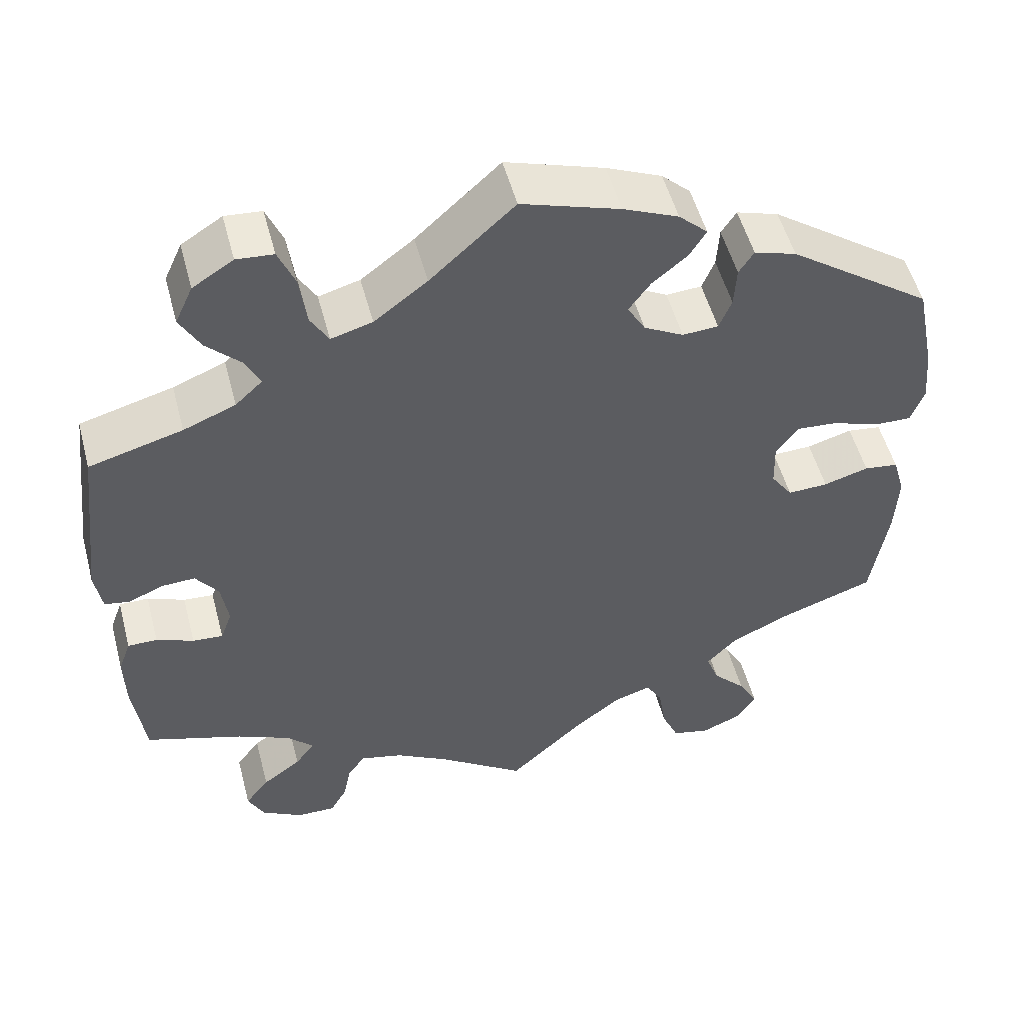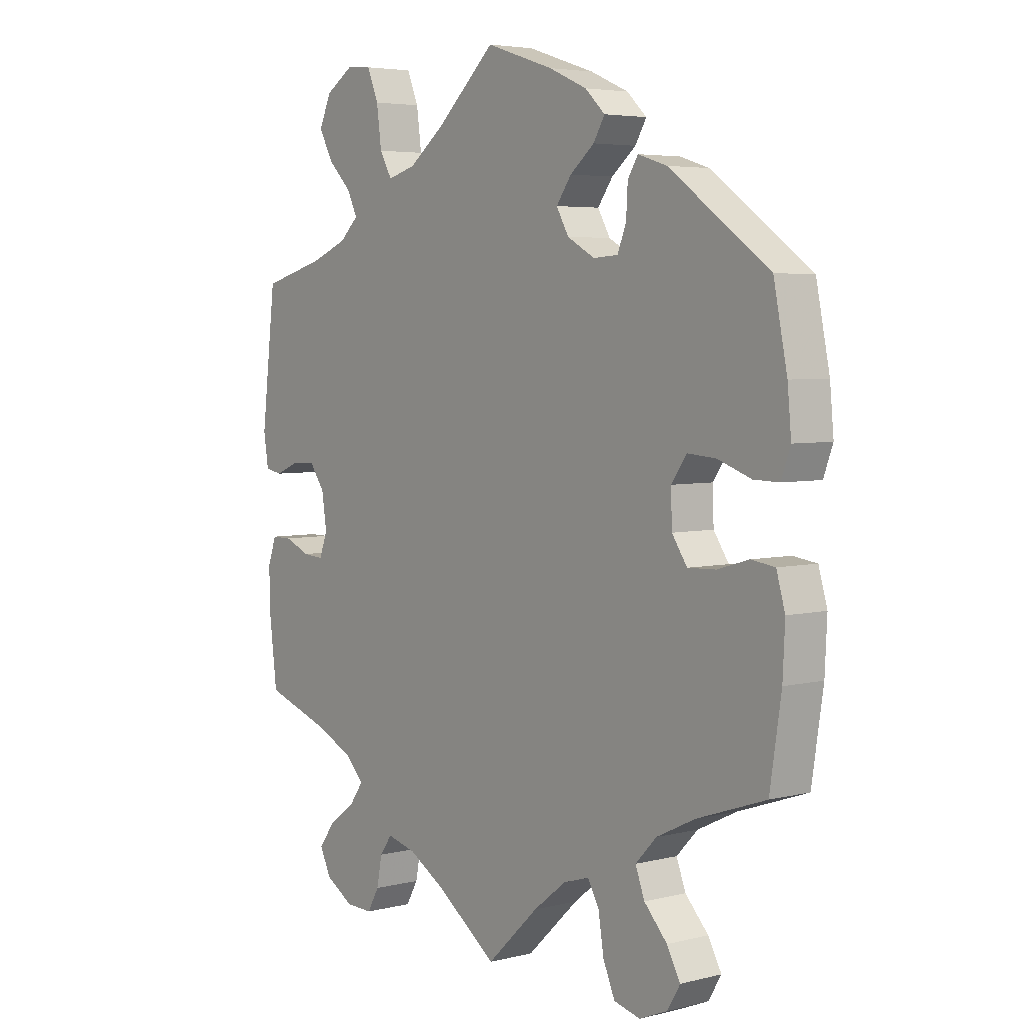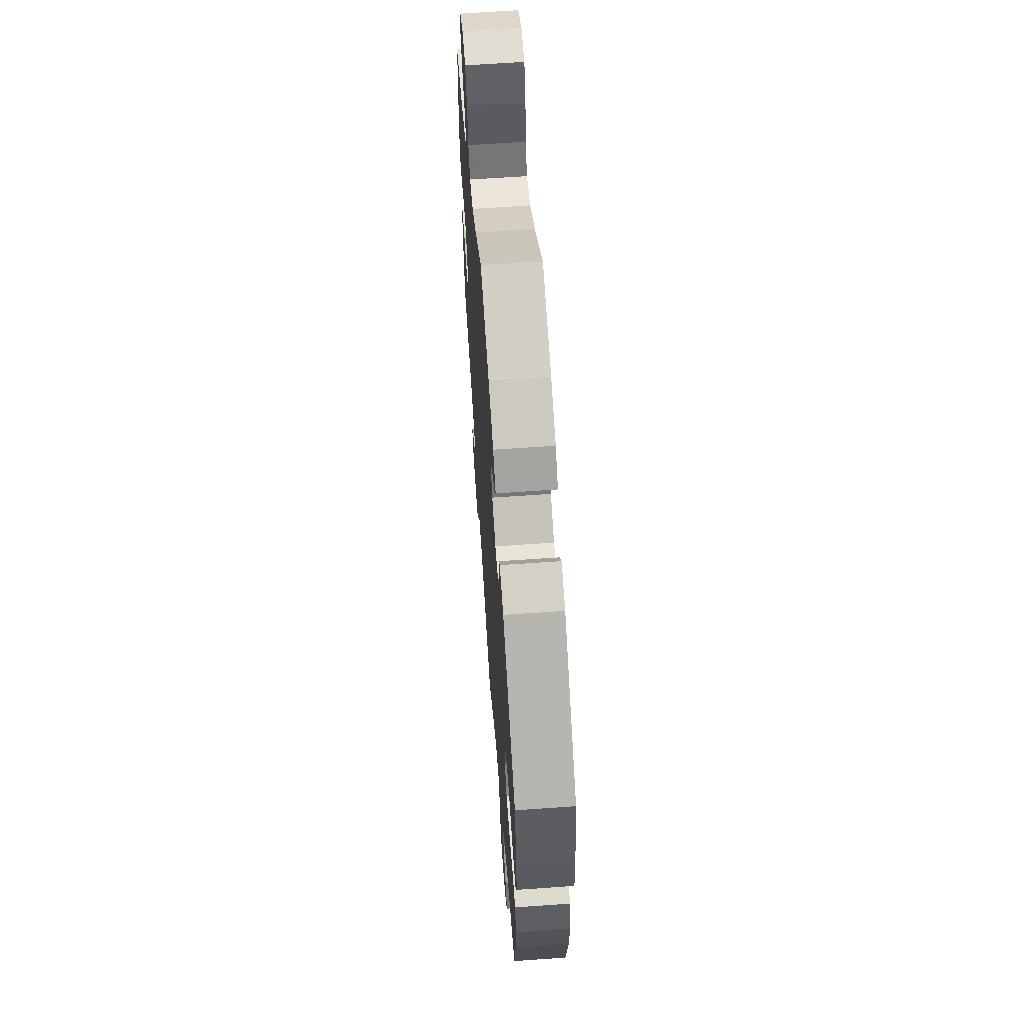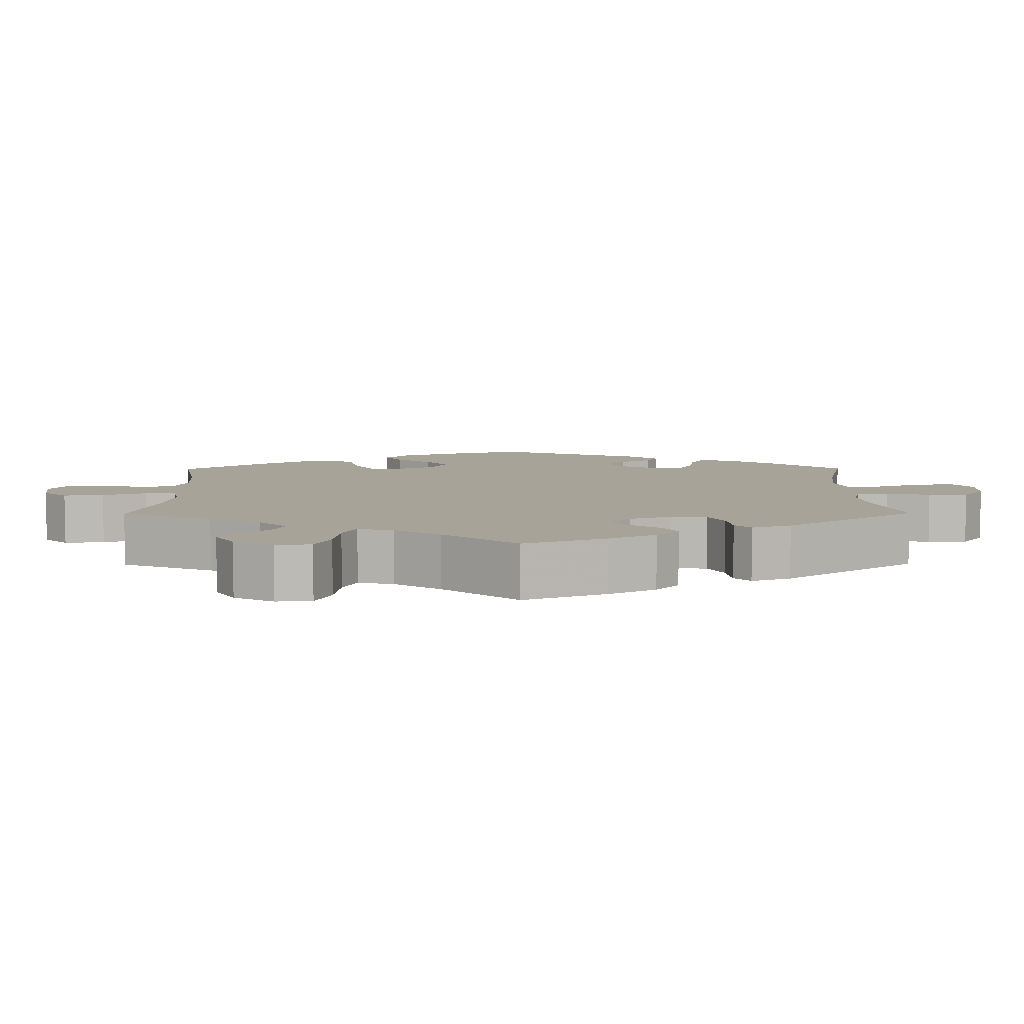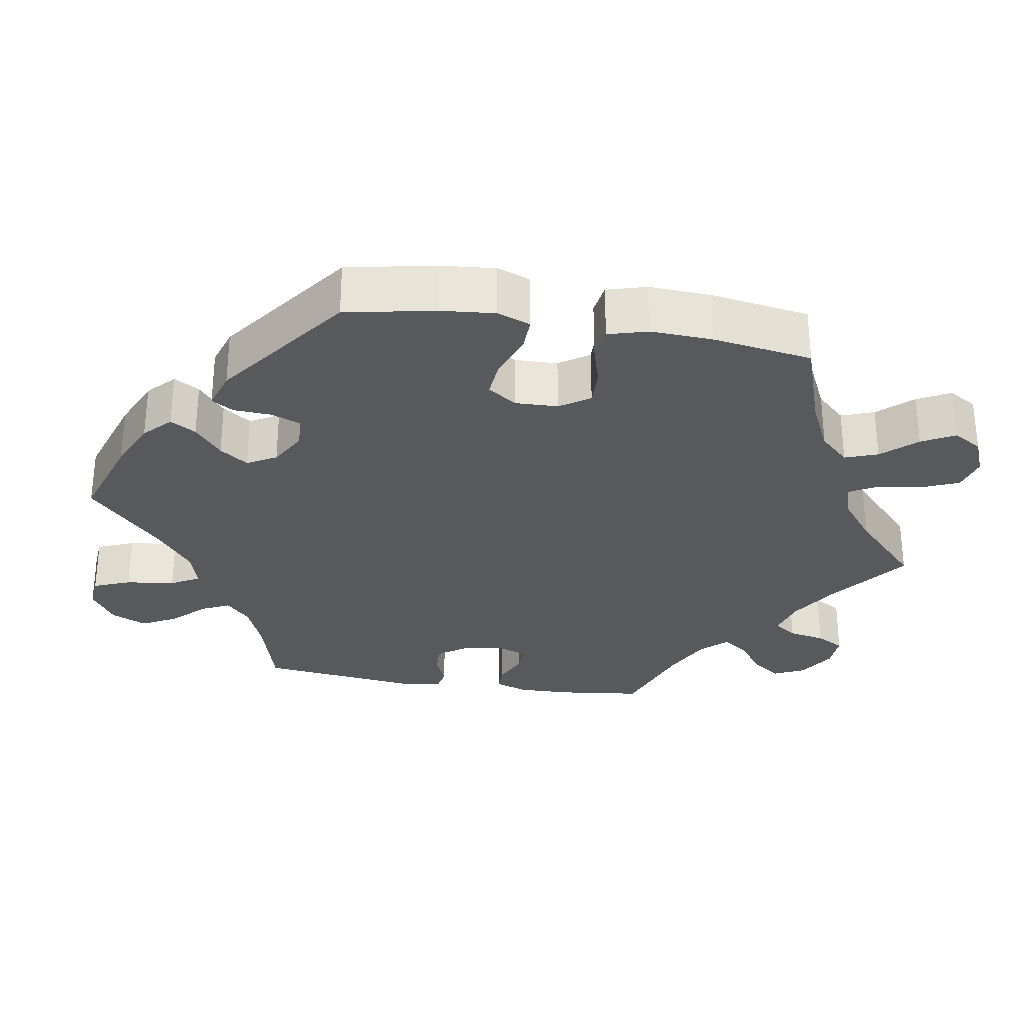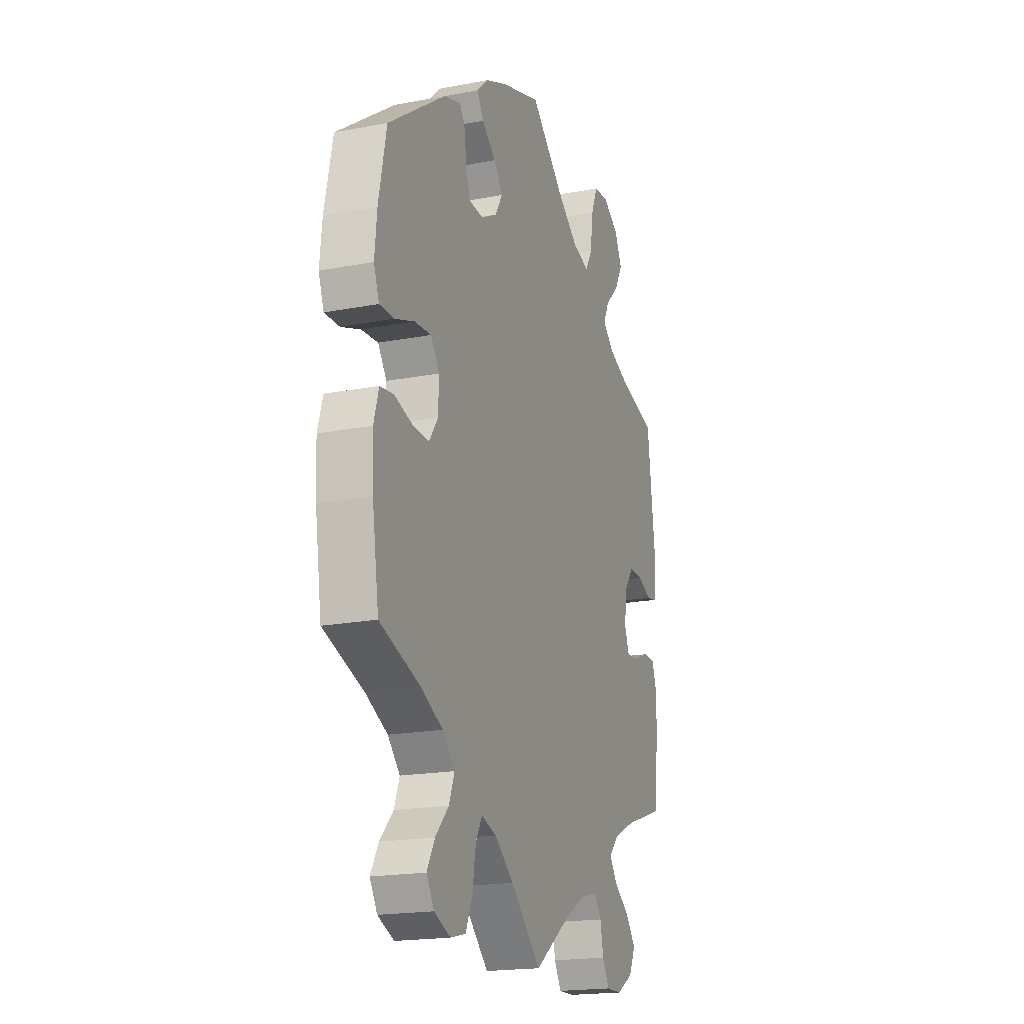
<metadata>
{"format":"obj","ext":"obj","renderer":"f3d","projection":"perspective","resolution":1024,"background":"white","views":[{"elev":52.6,"azim":-14.8,"up":"+Z"},{"elev":4.6,"azim":51.7,"up":"+Z"},{"elev":63.6,"azim":85.9,"up":"+Z"},{"elev":6.8,"azim":-120.5,"up":"+Y"},{"elev":-29.3,"azim":80.2,"up":"+Y"},{"elev":-19.2,"azim":109.9,"up":"+Z"}]}
</metadata>
<code>
v -0.404 0.07 0.534
v 0.505 0.07 0.068
v -0.378 0.07 0.486
v -0.261 0.07 0.562
v 0.234 0.07 0.513
v -0.478 0.07 0.042
v 0.364 0.07 -0.005
v -0.334 0.07 0.442
v 0.158 0.07 -0.48
v 0.39 0.07 0.094
v -0.555 0.07 0.029
v 0.546 0.07 -0.033
v 0.308 0.07 -0.628
v 0.537 0.07 -0.31
v -0.35 0.07 0.37
v -0.252 0.07 0.494
v -0.381 0.07 0.584
v -0.384 0.07 -0.491
v 0 0.07 0.62
v -0.451 0.07 -0.094
v -0.343 0.07 -0.384
v 0.359 0.07 -0.521
v -0.181 0.07 -0.499
v -0.341 0.07 -0.606
v 0.352 0.07 0.443
v 0.279 0.07 0.43
v -0.291 0.07 -0.607
v 0.537 0.07 0.31
v -0.564 0.07 0.085
v -0.412 0.07 -0.352
v -0.537 0.07 -0.074
v -0.394 0.07 -0.575
v -0.236 0.07 -0.485
v -0.108 0.07 0.521
v 0.097 0.07 -0.528
v 0.41 0.07 -0.354
v -0.397 0.07 -0.056
v -0.435 0.07 0.044
v -0.309 0.07 -0.419
v -0.412 0.07 -0.097
v 0.259 0.07 -0.616
v 0.384 0.07 -0.566
v 0.197 0.07 0.548
v 0.168 0.07 0.441
v 0.299 0.07 -0.43
v 0.443 0.07 0.09
v -0.176 0.07 0.469
v -0.282 0.07 0.613
v 0.316 0.07 -0.475
v -0.334 0.07 -0.454
v 0.552 0.07 0.067
v 0.558 0.07 -0.172
v -0.417 0.07 0.343
v 0.237 0.07 -0.565
v 0.36 0.07 -0.606
v -0.499 0.07 -0.074
v -0.229 0.07 0.454
v 0.126 0.07 0.579
v 0.362 0.07 0.054
v -0.406 0.07 0.004
v 0.214 0.07 0.334
v 0.562 0.07 -0.088
v 0.502 0.07 -0.027
v -0.329 0.07 0.617
v 0.26 0.07 0.337
v 0.14 0.07 0.402
v -0.523 0.07 0.023
v 0.298 0.07 0.46
v 0.227 0.07 -0.502
v 0.213 0.07 0.478
v -0.259 0.07 -0.517
v 0.444 0.07 -0.044
v -0.537 0.07 -0.31
v -0.415 0.07 -0.532
v 0.163 0.07 0.362
v 0.392 0.07 -0.046
v -0.269 0.07 -0.568
v -0.111 0.07 -0.54
v 0.562 0.07 0.187
v 0.569 0.07 0.113
v -0.552 0.07 -0.19
v 0 0.07 -0.62
v 0.338 0.07 -0.389
v -0.537 0.07 0.31
v 0.276 0.07 0.377
v -0.553 0.07 -0.119
v -0.315 0.07 0.403
v 0.206 0.07 -0.465
v -0.404 -0 0.534
v 0.505 -0 0.068
v -0.378 -0 0.486
v -0.261 -0 0.562
v 0.234 -0 0.513
v -0.478 -0 0.042
v 0.364 -0 -0.005
v -0.334 -0 0.442
v 0.158 -0 -0.48
v 0.39 -0 0.094
v -0.555 -0 0.029
v 0.546 -0 -0.033
v 0.308 -0 -0.628
v 0.537 -0 -0.31
v -0.35 -0 0.37
v -0.252 -0 0.494
v -0.381 -0 0.584
v -0.384 -0 -0.491
v 0 -0 0.62
v -0.451 -0 -0.094
v -0.343 -0 -0.384
v 0.359 -0 -0.521
v -0.181 -0 -0.499
v -0.341 -0 -0.606
v 0.352 -0 0.443
v 0.279 -0 0.43
v -0.291 -0 -0.607
v 0.537 -0 0.31
v -0.564 -0 0.085
v -0.412 -0 -0.352
v -0.537 -0 -0.074
v -0.394 -0 -0.575
v -0.236 -0 -0.485
v -0.108 -0 0.521
v 0.097 -0 -0.528
v 0.41 -0 -0.354
v -0.397 -0 -0.056
v -0.435 -0 0.044
v -0.309 -0 -0.419
v -0.412 -0 -0.097
v 0.259 -0 -0.616
v 0.384 -0 -0.566
v 0.197 -0 0.548
v 0.168 -0 0.441
v 0.299 -0 -0.43
v 0.443 -0 0.09
v -0.176 -0 0.469
v -0.282 -0 0.613
v 0.316 -0 -0.475
v -0.334 -0 -0.454
v 0.552 -0 0.067
v 0.558 -0 -0.172
v -0.417 -0 0.343
v 0.237 -0 -0.565
v 0.36 -0 -0.606
v -0.499 -0 -0.074
v -0.229 -0 0.454
v 0.126 -0 0.579
v 0.362 -0 0.054
v -0.406 -0 0.004
v 0.214 -0 0.334
v 0.562 -0 -0.088
v 0.502 -0 -0.027
v -0.329 -0 0.617
v 0.26 -0 0.337
v 0.14 -0 0.402
v -0.523 -0 0.023
v 0.298 -0 0.46
v 0.227 -0 -0.502
v 0.213 -0 0.478
v -0.259 -0 -0.517
v 0.444 -0 -0.044
v -0.537 -0 -0.31
v -0.415 -0 -0.532
v 0.163 -0 0.362
v 0.392 -0 -0.046
v -0.269 -0 -0.568
v -0.111 -0 -0.54
v 0.562 -0 0.187
v 0.569 -0 0.113
v -0.552 -0 -0.19
v 0 -0 -0.62
v 0.338 -0 -0.389
v -0.537 -0 0.31
v 0.276 -0 0.377
v -0.553 -0 -0.119
v -0.315 -0 0.403
v 0.206 -0 -0.465
f 34 19 58 43
f 47 34 43 5
f 57 47 5 70
f 64 48 4 16
f 64 16 57
f 17 64 57
f 8 3 1 17
f 87 8 17 57
f 15 87 57 70
f 11 29 84 53
f 6 67 11 53
f 38 6 53 15
f 60 38 15 70
f 86 31 56 20
f 86 20 40
f 30 73 81 86
f 21 30 86 40
f 39 21 40 37
f 32 74 18 50
f 32 50 39
f 24 32 39
f 71 77 27 24
f 33 71 24 39
f 23 33 39 37
f 35 82 78
f 9 35 78 23
f 88 9 23 37
f 13 41 54 69
f 13 69 88
f 55 13 88
f 49 22 42 55
f 45 49 55 88
f 83 45 88 37
f 62 52 14 36
f 72 63 12 62
f 76 72 62 36
f 7 76 36 83
f 80 51 2 46
f 80 46 10
f 79 80 10
f 28 79 10
f 25 28 10 59
f 85 26 68 25
f 65 85 25 59
f 60 70 44
f 60 44 66
f 37 60 66 75
f 83 37 75 61
f 59 7 83
f 61 65 59 83
f 131 146 107 122
f 93 131 122 135
f 158 93 135 145
f 104 92 136 152
f 145 104 152
f 145 152 105
f 105 89 91 96
f 145 105 96 175
f 158 145 175 103
f 141 172 117 99
f 141 99 155 94
f 103 141 94 126
f 158 103 126 148
f 108 144 119 174
f 128 108 174
f 174 169 161 118
f 128 174 118 109
f 125 128 109 127
f 138 106 162 120
f 127 138 120
f 127 120 112
f 112 115 165 159
f 127 112 159 121
f 125 127 121 111
f 166 170 123
f 111 166 123 97
f 125 111 97 176
f 157 142 129 101
f 176 157 101
f 176 101 143
f 143 130 110 137
f 176 143 137 133
f 125 176 133 171
f 124 102 140 150
f 150 100 151 160
f 124 150 160 164
f 171 124 164 95
f 134 90 139 168
f 98 134 168
f 98 168 167
f 98 167 116
f 147 98 116 113
f 113 156 114 173
f 147 113 173 153
f 132 158 148
f 154 132 148
f 163 154 148 125
f 149 163 125 171
f 171 95 147
f 171 147 153 149
f 58 146 131 43
f 43 131 93 5
f 5 93 158 70
f 70 158 132 44
f 44 132 154 66
f 66 154 163 75
f 75 163 149 61
f 61 149 153 65
f 65 153 173 85
f 85 173 114 26
f 26 114 156 68
f 68 156 113 25
f 25 113 116 28
f 28 116 167 79
f 79 167 168 80
f 80 168 139 51
f 51 139 90 2
f 2 90 134 46
f 46 134 98 10
f 10 98 147 59
f 59 147 95 7
f 7 95 164 76
f 76 164 160 72
f 72 160 151 63
f 63 151 100 12
f 12 100 150 62
f 62 150 140 52
f 52 140 102 14
f 14 102 124 36
f 36 124 171 83
f 83 171 133 45
f 45 133 137 49
f 49 137 110 22
f 22 110 130 42
f 42 130 143 55
f 55 143 101 13
f 13 101 129 41
f 41 129 142 54
f 54 142 157 69
f 69 157 176 88
f 88 176 97 9
f 9 97 123 35
f 35 123 170 82
f 82 170 166 78
f 78 166 111 23
f 23 111 121 33
f 33 121 159 71
f 71 159 165 77
f 77 165 115 27
f 27 115 112 24
f 24 112 120 32
f 32 120 162 74
f 74 162 106 18
f 18 106 138 50
f 50 138 127 39
f 39 127 109 21
f 21 109 118 30
f 30 118 161 73
f 73 161 169 81
f 81 169 174 86
f 86 174 119 31
f 31 119 144 56
f 56 144 108 20
f 20 108 128 40
f 40 128 125 37
f 37 125 148 60
f 60 148 126 38
f 38 126 94 6
f 6 94 155 67
f 67 155 99 11
f 11 99 117 29
f 29 117 172 84
f 84 172 141 53
f 53 141 103 15
f 15 103 175 87
f 87 175 96 8
f 8 96 91 3
f 3 91 89 1
f 1 89 105 17
f 17 105 152 64
f 64 152 136 48
f 48 136 92 4
f 4 92 104 16
f 16 104 145 57
f 57 145 135 47
f 47 135 122 34
f 34 122 107 19
f 19 107 146 58

</code>
